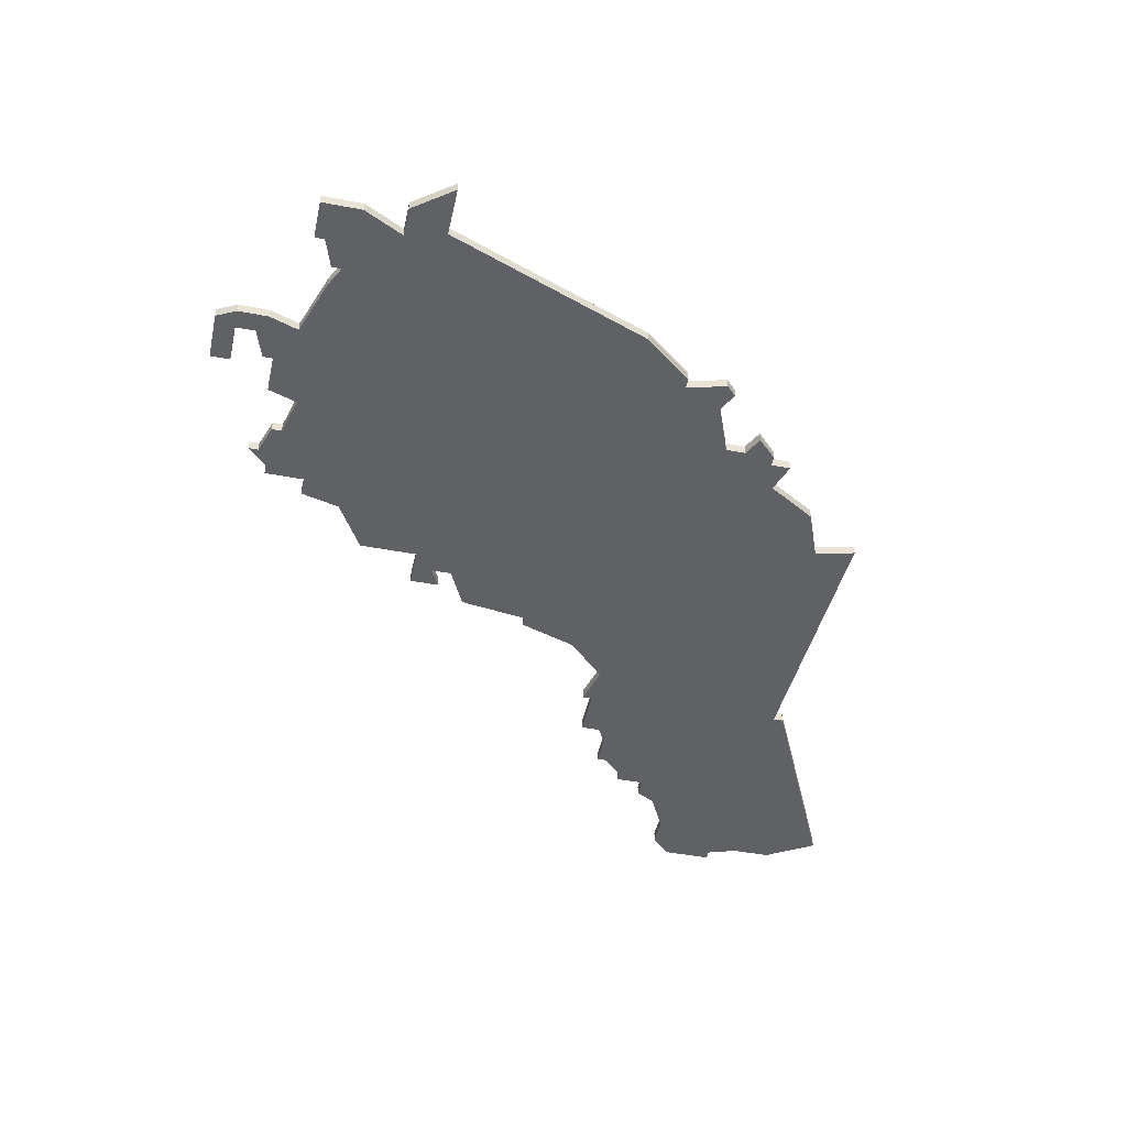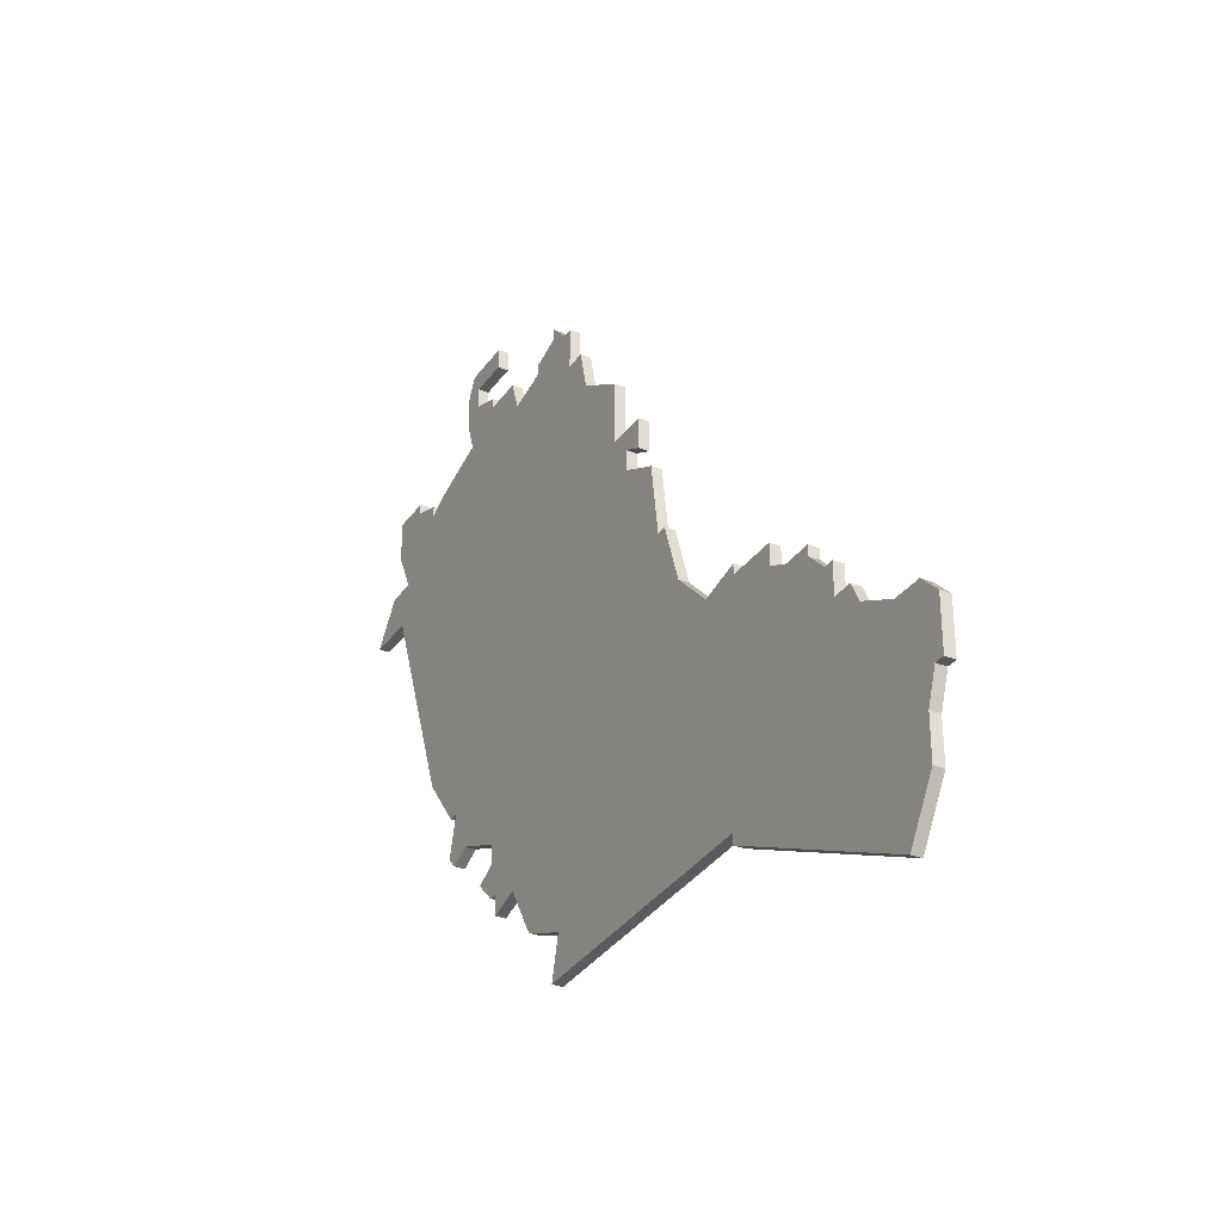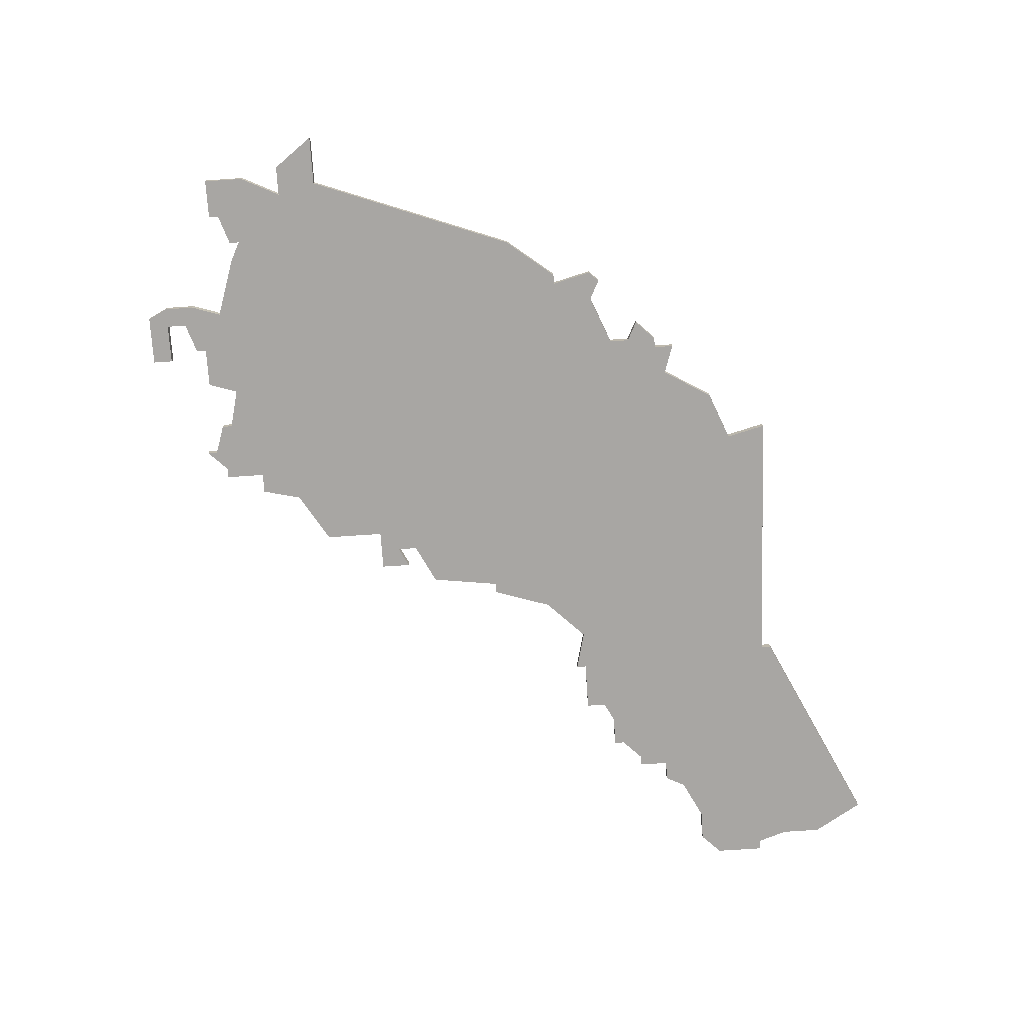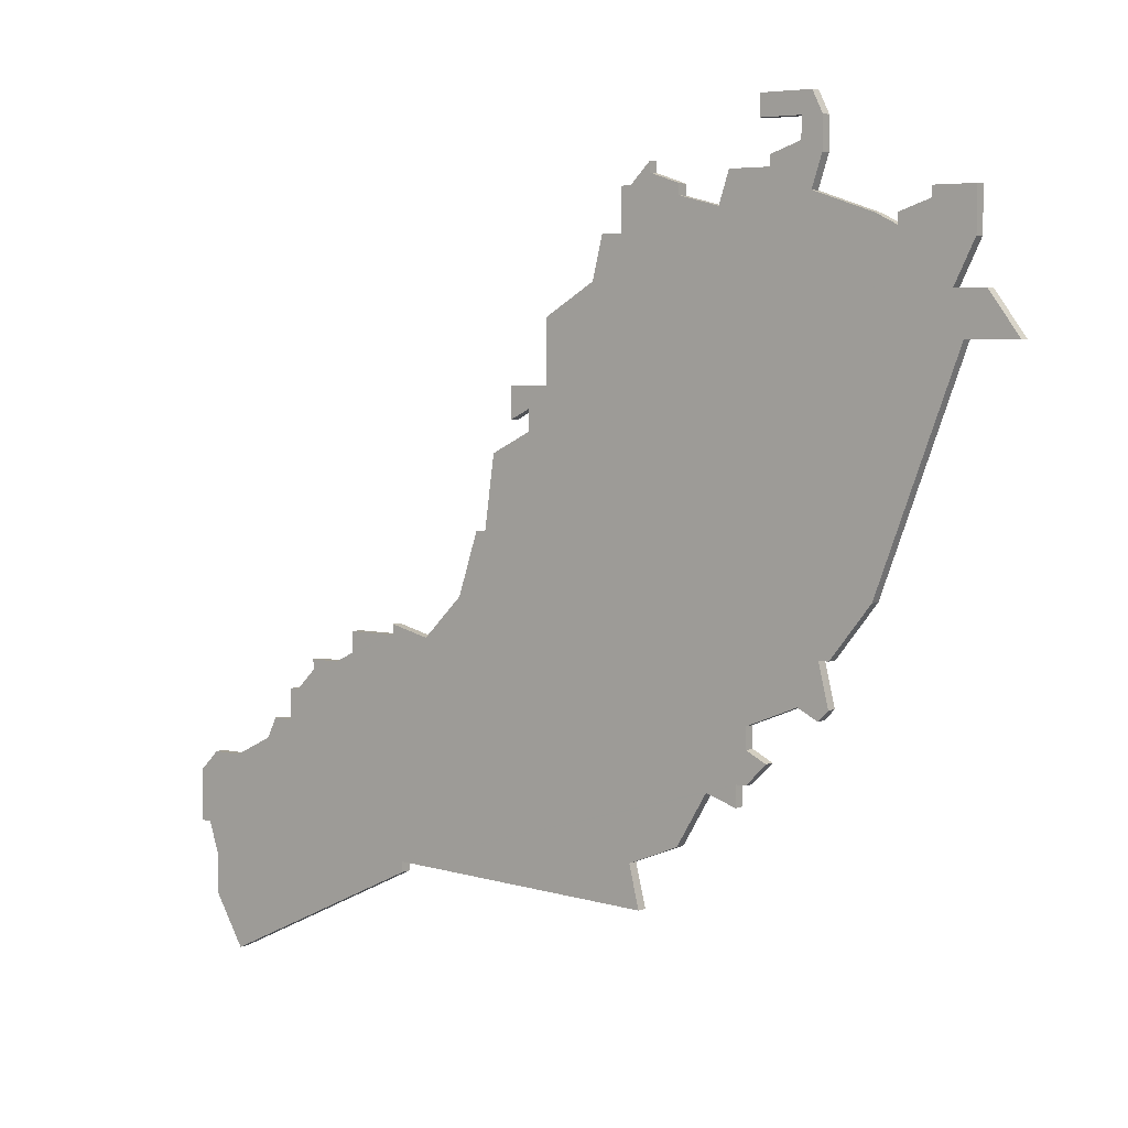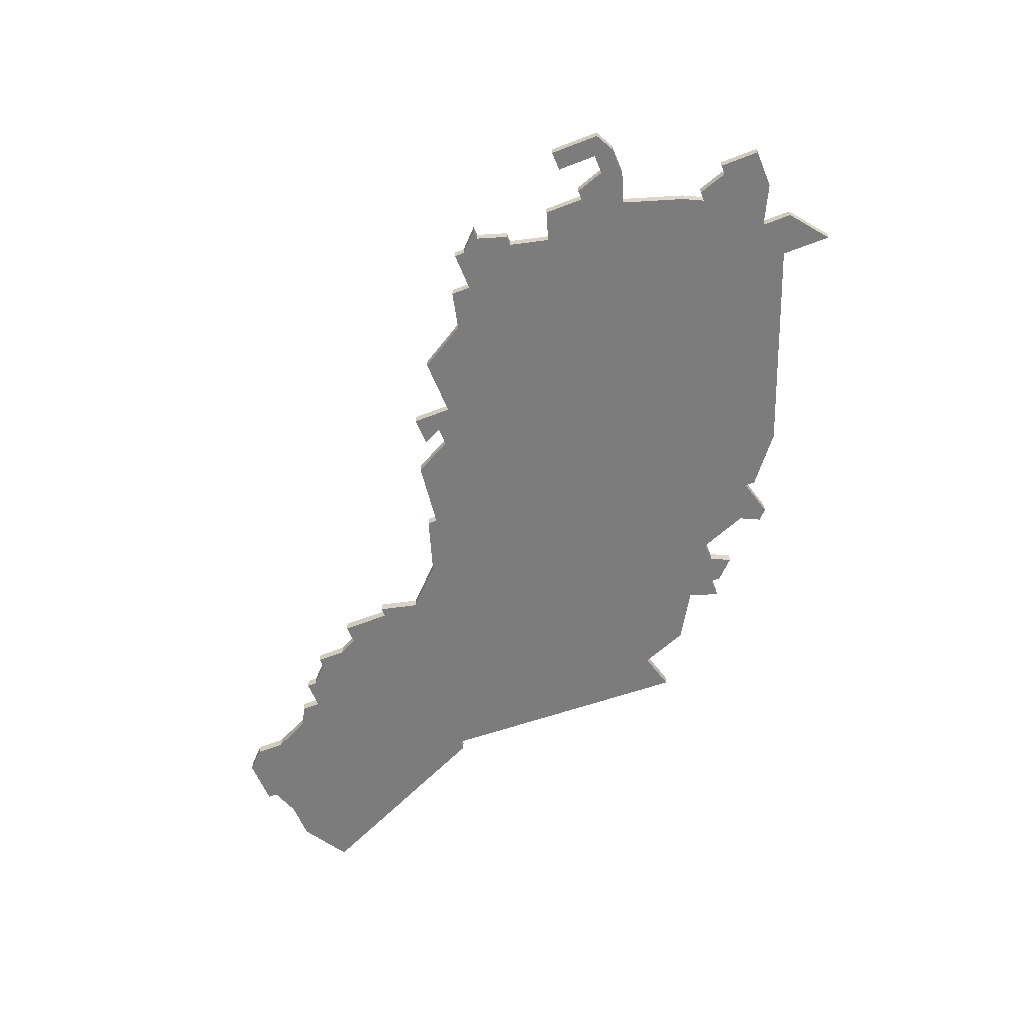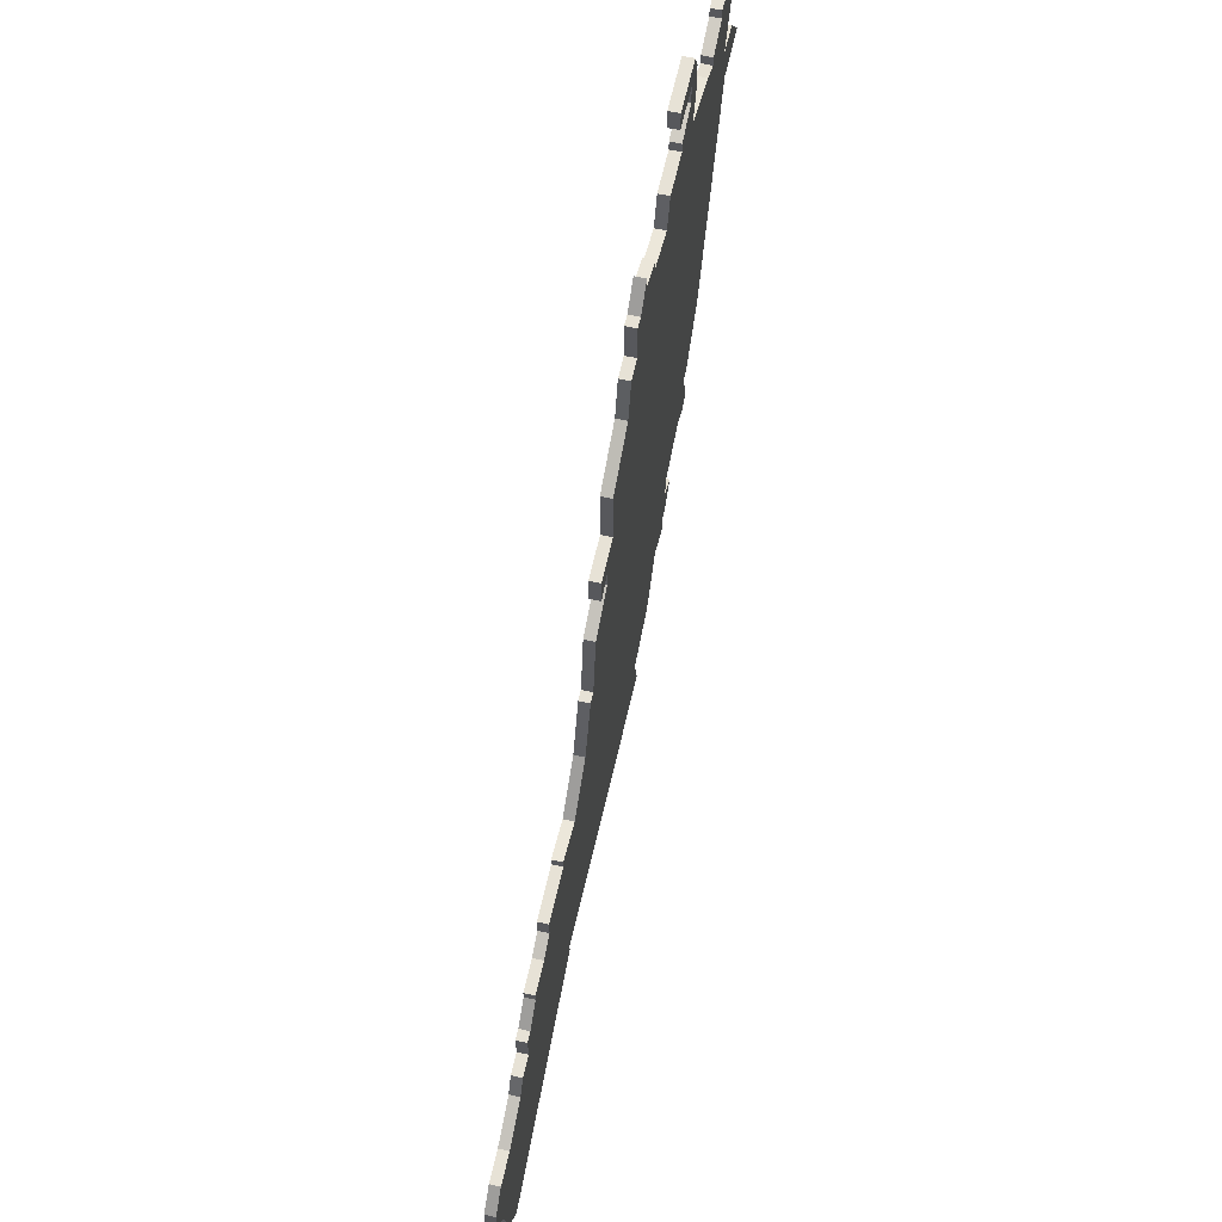
<metadata>
{"format":"obj","ext":"obj","renderer":"f3d","projection":"perspective","resolution":1024,"background":"white","views":[{"elev":-45.9,"azim":-102.3,"up":"+Z"},{"elev":-31.7,"azim":60.8,"up":"+Y"},{"elev":-74.3,"azim":-86.2,"up":"+Z"},{"elev":4.8,"azim":-142.3,"up":"+Y"},{"elev":-58.8,"azim":-158.0,"up":"+Z"},{"elev":63.3,"azim":102.7,"up":"+Y"}]}
</metadata>
<code>
v 3555 -908 0
v 3557 -912 0
v 3554 -912 0
v 3551 -916 0
v 3556 -916 0
v 3564 -937 0
v 3568 -942 0
v 3569 -942 0
v 3568 -946 0
v 3569 -947 0
v 3571 -946 0
v 3576 -948 0
v 3576 -950 0
v 3574 -951 0
v 3576 -953 0
v 3577 -953 0
v 3577 -955 0
v 3580 -954 0
v 3583 -959 0
v 3588 -961 0
v 3587 -965 0
v 3614 -964 0
v 3614 -965 0
v 3635 -975 0
v 3638 -970 0
v 3638 -966 0
v 3639 -963 0
v 3640 -963 0
v 3640 -958 0
v 3638 -956 0
v 3635 -956 0
v 3631 -954 0
v 3630 -952 0
v 3628 -952 0
v 3628 -949 0
v 3627 -949 0
v 3625 -947 0
v 3625 -946 0
v 3622 -946 0
v 3620 -945 0
v 3620 -943 0
v 3615 -943 0
v 3615 -942 0
v 3611 -943 0
v 3607 -939 0
v 3605 -933 0
v 3604 -933 0
v 3603 -926 0
v 3599 -924 0
v 3599 -922 0
v 3601 -923 0
v 3601 -920 0
v 3597 -920 0
v 3597 -914 0
v 3592 -911 0
v 3591 -907 0
v 3589 -907 0
v 3589 -903 0
v 3588 -903 0
v 3586 -901 0
v 3586 -902 0
v 3583 -903 0
v 3583 -904 0
v 3579 -905 0
v 3578 -902 0
v 3574 -902 0
v 3574 -901 0
v 3571 -900 0
v 3571 -898 0
v 3575 -898 0
v 3575 -896 0
v 3570 -896 0
v 3569 -898 0
v 3569 -901 0
v 3570 -904 0
v 3564 -906 0
v 3562 -907 0
v 3562 -906 0
v 3559 -905 0
v 3559 -904 0
v 3555 -904 0
v 3555 -908 1
v 3557 -912 1
v 3554 -912 1
v 3551 -916 1
v 3556 -916 1
v 3564 -937 1
v 3568 -942 1
v 3569 -942 1
v 3568 -946 1
v 3569 -947 1
v 3571 -946 1
v 3576 -948 1
v 3576 -950 1
v 3574 -951 1
v 3576 -953 1
v 3577 -953 1
v 3577 -955 1
v 3580 -954 1
v 3583 -959 1
v 3588 -961 1
v 3587 -965 1
v 3614 -964 1
v 3614 -965 1
v 3635 -975 1
v 3638 -970 1
v 3638 -966 1
v 3639 -963 1
v 3640 -963 1
v 3640 -958 1
v 3638 -956 1
v 3635 -956 1
v 3631 -954 1
v 3630 -952 1
v 3628 -952 1
v 3628 -949 1
v 3627 -949 1
v 3625 -947 1
v 3625 -946 1
v 3622 -946 1
v 3620 -945 1
v 3620 -943 1
v 3615 -943 1
v 3615 -942 1
v 3611 -943 1
v 3607 -939 1
v 3605 -933 1
v 3604 -933 1
v 3603 -926 1
v 3599 -924 1
v 3599 -922 1
v 3601 -923 1
v 3601 -920 1
v 3597 -920 1
v 3597 -914 1
v 3592 -911 1
v 3591 -907 1
v 3589 -907 1
v 3589 -903 1
v 3588 -903 1
v 3586 -901 1
v 3586 -902 1
v 3583 -903 1
v 3583 -904 1
v 3579 -905 1
v 3578 -902 1
v 3574 -902 1
v 3574 -901 1
v 3571 -900 1
v 3571 -898 1
v 3575 -898 1
v 3575 -896 1
v 3570 -896 1
v 3569 -898 1
v 3569 -901 1
v 3570 -904 1
v 3564 -906 1
v 3562 -907 1
v 3562 -906 1
v 3559 -905 1
v 3559 -904 1
v 3555 -904 1
f 2 1 81
f 4 3 2
f 7 6 5
f 10 9 8
f 15 14 13
f 18 17 16
f 20 19 18
f 22 21 20
f 24 23 22
f 26 25 24
f 29 28 27
f 31 30 29
f 34 33 32
f 36 35 34
f 39 38 37
f 42 41 40
f 44 43 42
f 47 46 45
f 49 48 47
f 52 51 50
f 55 54 53
f 57 56 55
f 59 58 57
f 61 60 59
f 63 62 61
f 66 65 64
f 68 67 66
f 71 70 69
f 73 72 71
f 75 74 73
f 77 76 75
f 79 78 77
f 81 80 79
f 5 4 2
f 8 7 5
f 11 10 8
f 16 15 13
f 22 20 18
f 26 24 22
f 29 27 26
f 37 36 34
f 42 40 39
f 49 47 45
f 53 52 50
f 57 55 53
f 61 59 57
f 73 71 69
f 81 79 77
f 8 5 2
f 12 11 8
f 16 13 12
f 22 18 16
f 29 26 22
f 39 37 34
f 44 42 39
f 53 50 49
f 63 61 57
f 73 69 68
f 2 81 77
f 12 8 2
f 22 16 12
f 31 29 22
f 44 39 34
f 57 53 49
f 64 63 57
f 75 73 68
f 2 77 75
f 22 12 2
f 32 31 22
f 44 34 32
f 57 49 45
f 75 68 66
f 22 2 75
f 44 32 22
f 64 57 45
f 75 66 64
f 44 22 75
f 75 64 45
f 45 44 75
f 162 82 83
f 83 84 85
f 86 87 88
f 89 90 91
f 94 95 96
f 97 98 99
f 99 100 101
f 101 102 103
f 103 104 105
f 105 106 107
f 108 109 110
f 110 111 112
f 113 114 115
f 115 116 117
f 118 119 120
f 121 122 123
f 123 124 125
f 126 127 128
f 128 129 130
f 131 132 133
f 134 135 136
f 136 137 138
f 138 139 140
f 140 141 142
f 142 143 144
f 145 146 147
f 147 148 149
f 150 151 152
f 152 153 154
f 154 155 156
f 156 157 158
f 158 159 160
f 160 161 162
f 83 85 86
f 86 88 89
f 89 91 92
f 94 96 97
f 99 101 103
f 103 105 107
f 107 108 110
f 115 117 118
f 120 121 123
f 126 128 130
f 131 133 134
f 134 136 138
f 138 140 142
f 150 152 154
f 158 160 162
f 83 86 89
f 89 92 93
f 93 94 97
f 97 99 103
f 103 107 110
f 115 118 120
f 120 123 125
f 130 131 134
f 138 142 144
f 149 150 154
f 158 162 83
f 83 89 93
f 93 97 103
f 103 110 112
f 115 120 125
f 130 134 138
f 138 144 145
f 149 154 156
f 156 158 83
f 83 93 103
f 103 112 113
f 113 115 125
f 126 130 138
f 147 149 156
f 156 83 103
f 103 113 125
f 126 138 145
f 145 147 156
f 156 103 125
f 126 145 156
f 156 125 126
f 83 82 2
f 2 82 1
f 84 83 3
f 3 83 2
f 85 84 4
f 4 84 3
f 86 85 5
f 5 85 4
f 87 86 6
f 6 86 5
f 88 87 7
f 7 87 6
f 89 88 8
f 8 88 7
f 90 89 9
f 9 89 8
f 91 90 10
f 10 90 9
f 92 91 11
f 11 91 10
f 93 92 12
f 12 92 11
f 94 93 13
f 13 93 12
f 95 94 14
f 14 94 13
f 96 95 15
f 15 95 14
f 97 96 16
f 16 96 15
f 98 97 17
f 17 97 16
f 99 98 18
f 18 98 17
f 100 99 19
f 19 99 18
f 101 100 20
f 20 100 19
f 102 101 21
f 21 101 20
f 103 102 22
f 22 102 21
f 104 103 23
f 23 103 22
f 105 104 24
f 24 104 23
f 106 105 25
f 25 105 24
f 107 106 26
f 26 106 25
f 108 107 27
f 27 107 26
f 109 108 28
f 28 108 27
f 110 109 29
f 29 109 28
f 111 110 30
f 30 110 29
f 112 111 31
f 31 111 30
f 113 112 32
f 32 112 31
f 114 113 33
f 33 113 32
f 115 114 34
f 34 114 33
f 116 115 35
f 35 115 34
f 117 116 36
f 36 116 35
f 118 117 37
f 37 117 36
f 119 118 38
f 38 118 37
f 120 119 39
f 39 119 38
f 121 120 40
f 40 120 39
f 122 121 41
f 41 121 40
f 123 122 42
f 42 122 41
f 124 123 43
f 43 123 42
f 125 124 44
f 44 124 43
f 126 125 45
f 45 125 44
f 127 126 46
f 46 126 45
f 128 127 47
f 47 127 46
f 129 128 48
f 48 128 47
f 130 129 49
f 49 129 48
f 131 130 50
f 50 130 49
f 132 131 51
f 51 131 50
f 133 132 52
f 52 132 51
f 134 133 53
f 53 133 52
f 135 134 54
f 54 134 53
f 136 135 55
f 55 135 54
f 137 136 56
f 56 136 55
f 138 137 57
f 57 137 56
f 139 138 58
f 58 138 57
f 140 139 59
f 59 139 58
f 141 140 60
f 60 140 59
f 142 141 61
f 61 141 60
f 143 142 62
f 62 142 61
f 144 143 63
f 63 143 62
f 145 144 64
f 64 144 63
f 146 145 65
f 65 145 64
f 147 146 66
f 66 146 65
f 148 147 67
f 67 147 66
f 149 148 68
f 68 148 67
f 150 149 69
f 69 149 68
f 151 150 70
f 70 150 69
f 152 151 71
f 71 151 70
f 153 152 72
f 72 152 71
f 154 153 73
f 73 153 72
f 155 154 74
f 74 154 73
f 156 155 75
f 75 155 74
f 157 156 76
f 76 156 75
f 158 157 77
f 77 157 76
f 159 158 78
f 78 158 77
f 160 159 79
f 79 159 78
f 161 160 80
f 80 160 79
f 82 162 1
f 1 162 81
f 162 161 81
f 81 161 80

</code>
